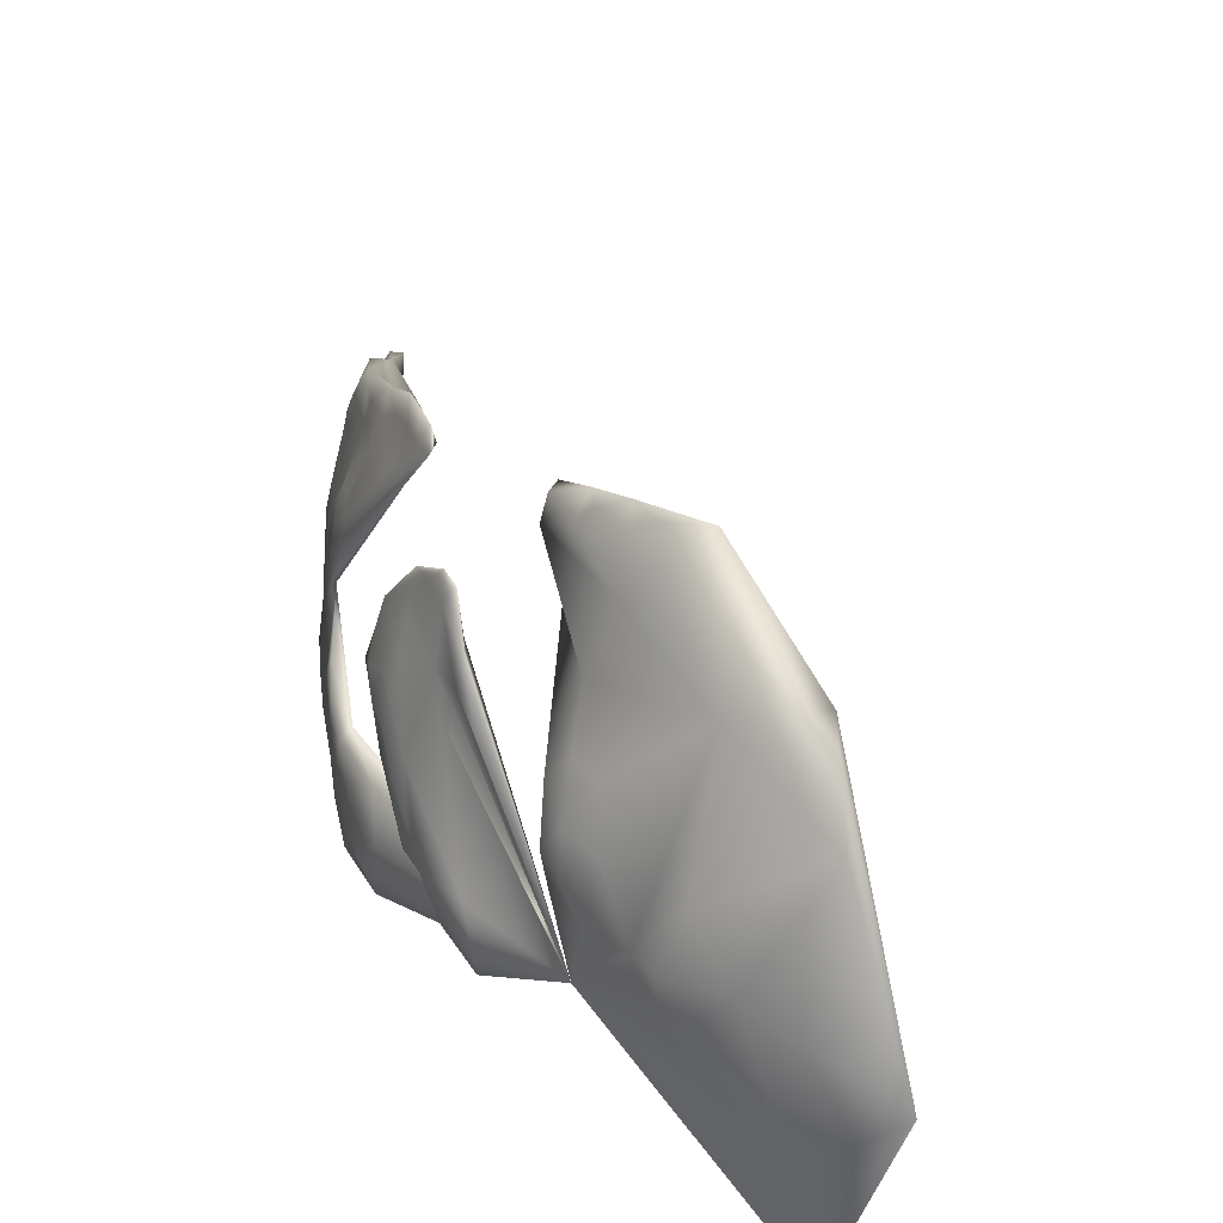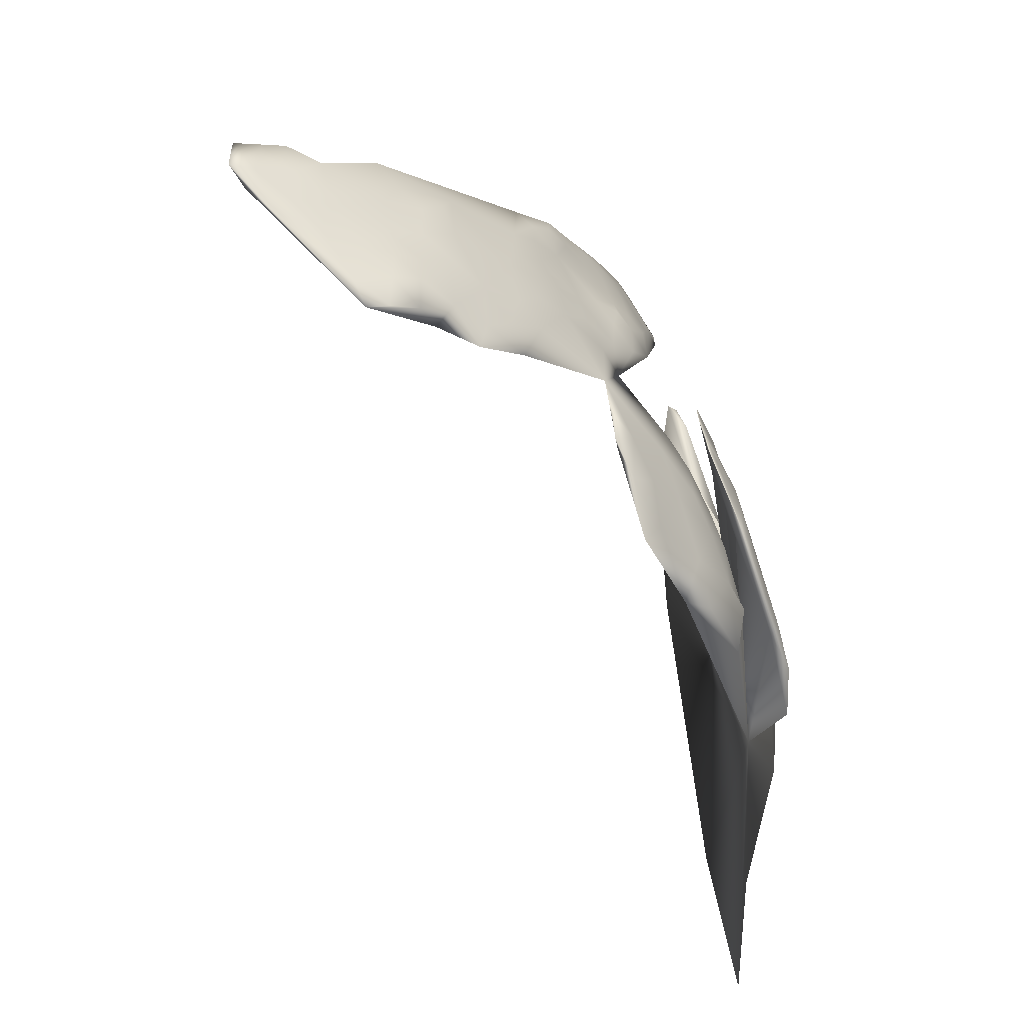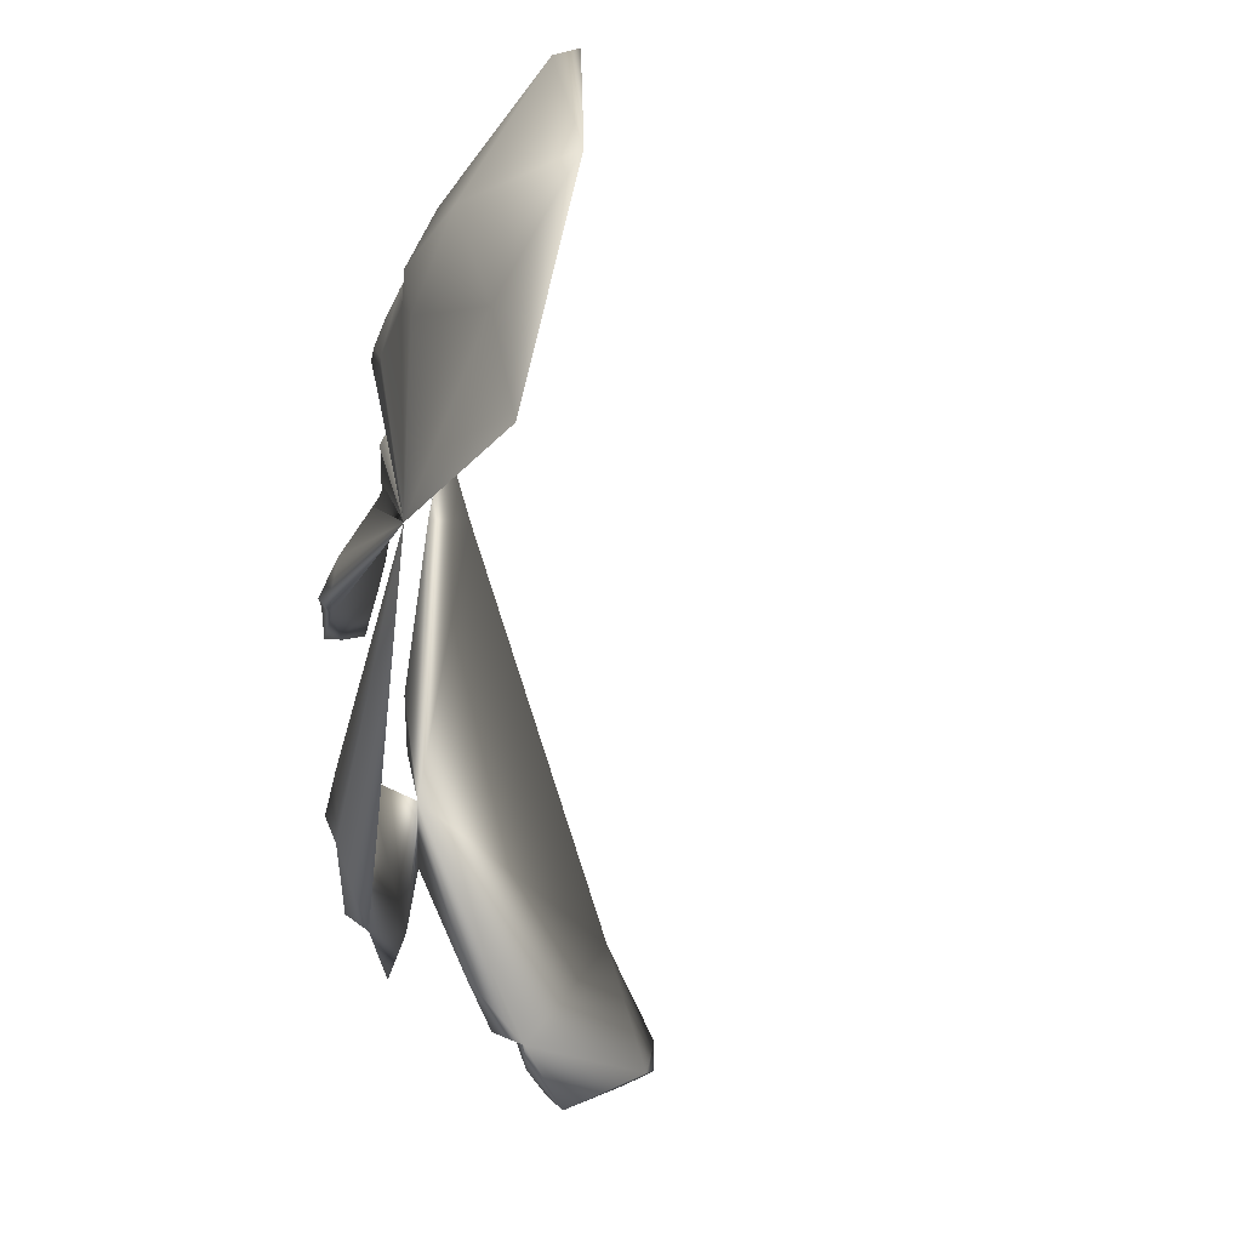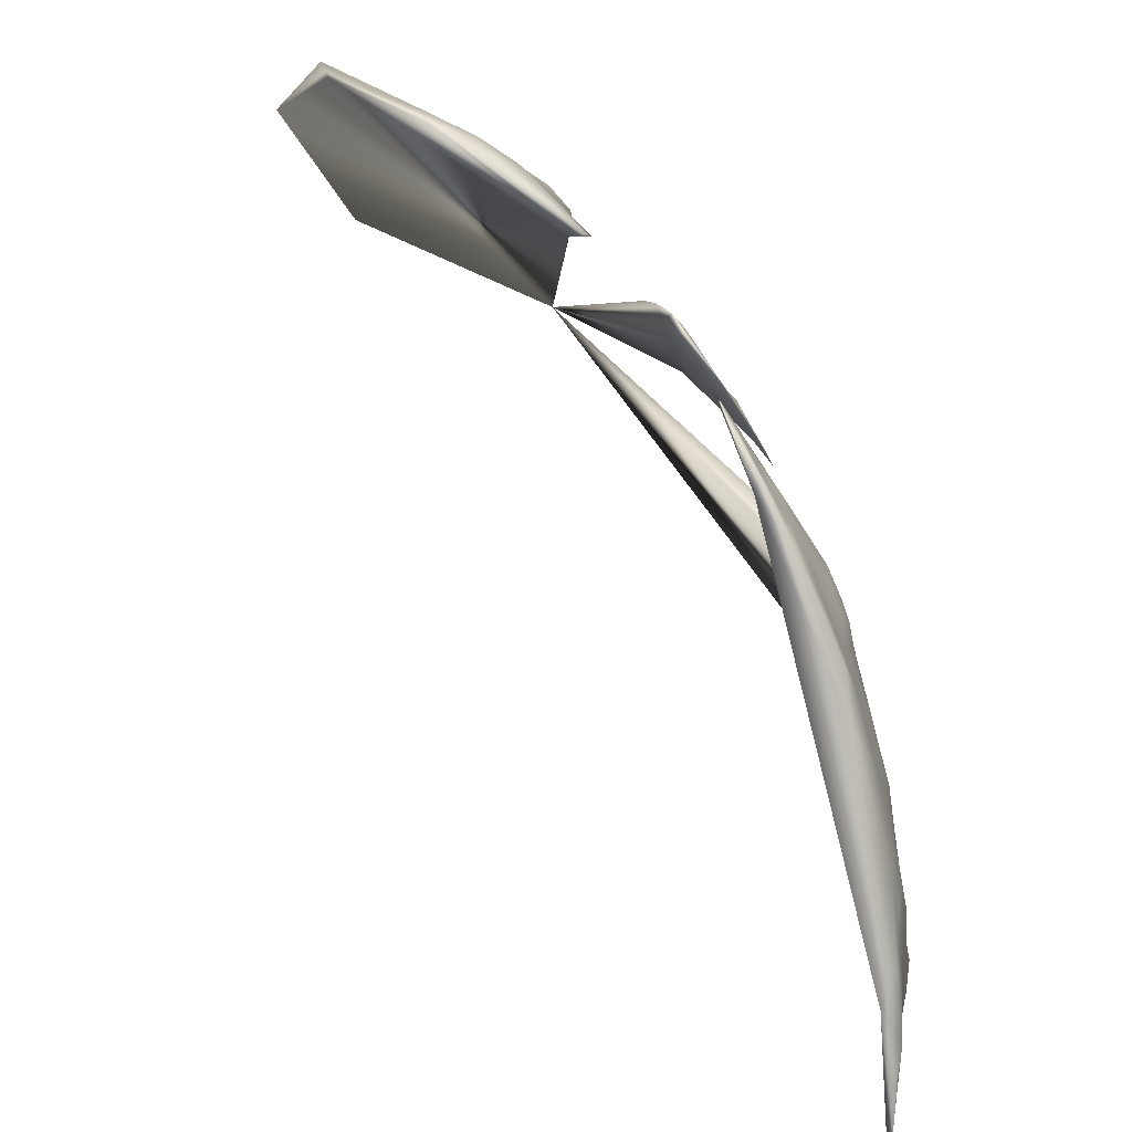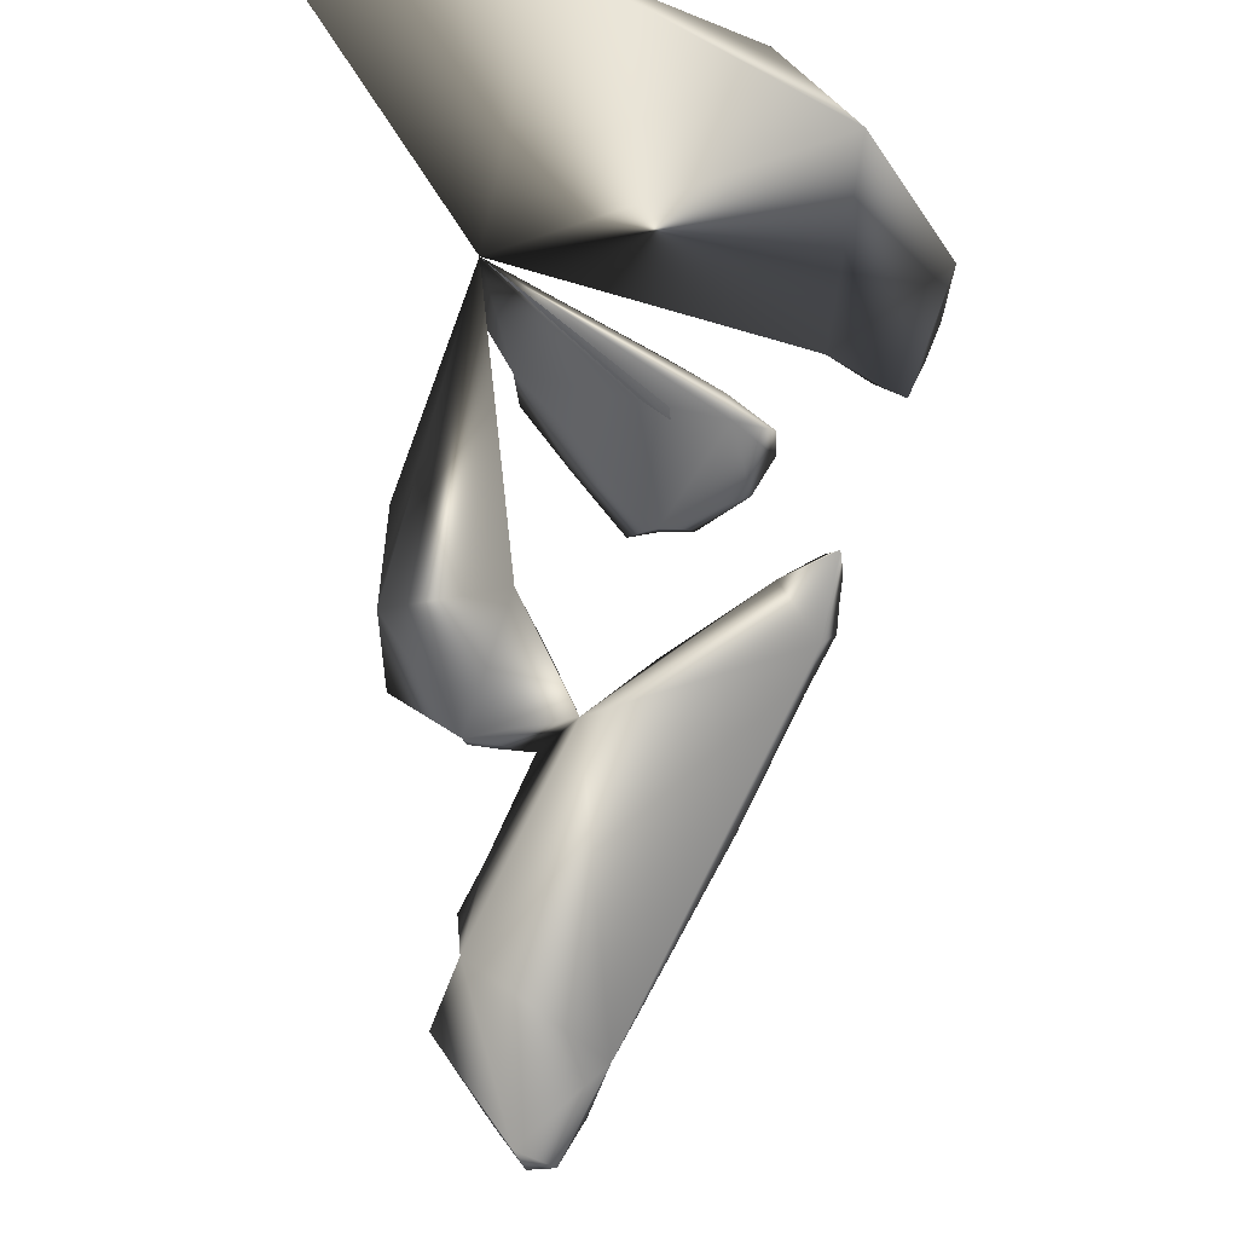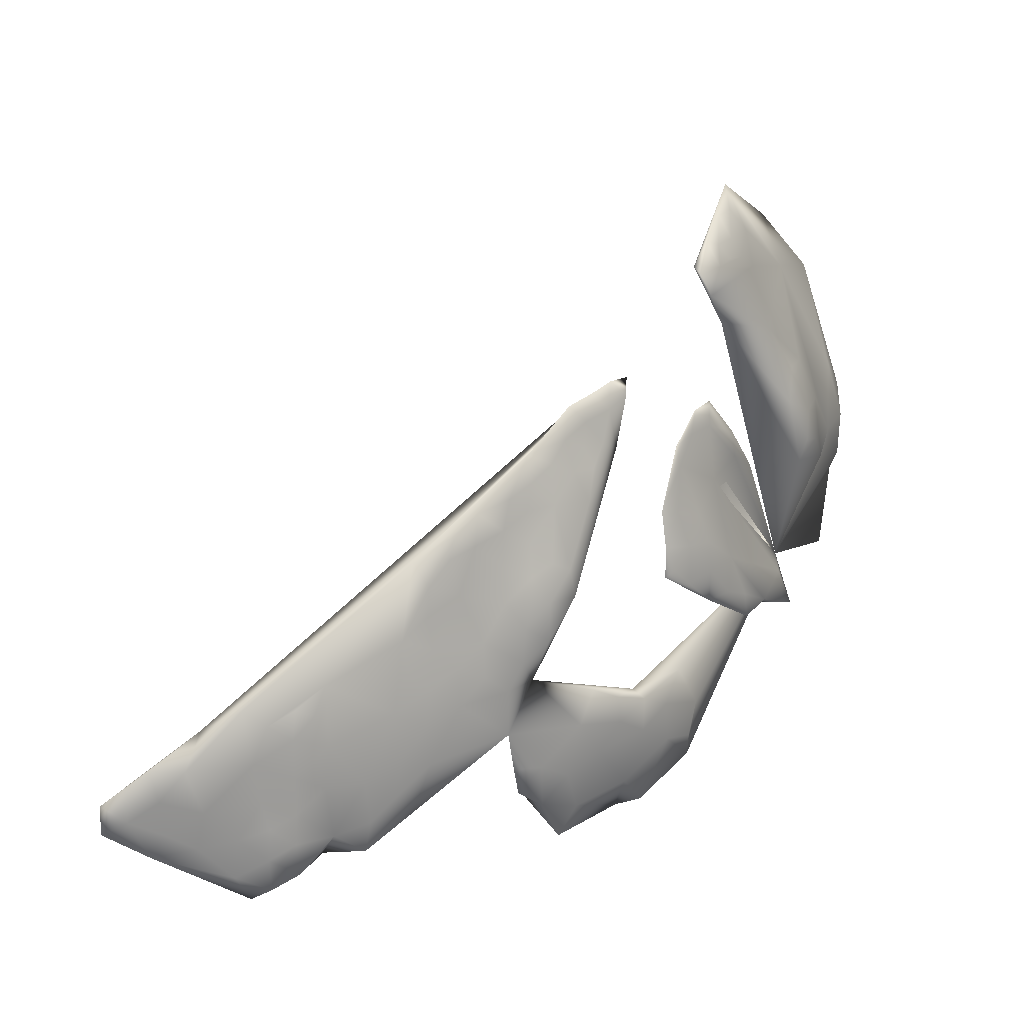
<metadata>
{"format":"obj","ext":"obj","renderer":"f3d","projection":"perspective","resolution":1024,"background":"white","views":[{"elev":32.8,"azim":118.0,"up":"+Z"},{"elev":-39.2,"azim":-17.7,"up":"+Z"},{"elev":-40.0,"azim":142.1,"up":"+Z"},{"elev":71.2,"azim":-70.0,"up":"+Z"},{"elev":64.5,"azim":-87.3,"up":"+Y"},{"elev":-60.0,"azim":2.7,"up":"+Y"}]}
</metadata>
<code>
v -195.4 128.4 540.6
v -195 126.1 537.9
v -196.1 124.7 539.5
v -197 124.8 541.3
v -197.3 123 540.2
v -198.3 122.6 541.7
v -198.3 121.1 540.2
v -198.1 125.5 543.2
v -196.9 127.5 542.9
v -199.4 121.8 542.4
v -200.1 118.4 540.7
v -200.8 118.8 541.4
v -199.3 118.2 538.8
v -198.3 120.5 535.1
v -202.1 106.4 526.6
v -201.3 106.2 523.8
v -199.7 110 525.1
v -202.8 106.4 528.6
v -201.7 108.6 530.4
v -203.2 106.7 530.3
v -200 110.5 530.1
v -200 111.7 531.9
v -201.3 110 532
v -197.7 112.7 525.9
v -197.9 113.5 527.9
v -196.2 114.9 523.8
v -199.6 112.3 528.5
v -203.2 104.5 525.1
v -202.3 104.2 521.9
v -200.5 105.9 521.3
v -204.4 102.3 523
v -203.6 102.3 520.7
v -204.6 103.2 526.1
v -204.2 103.1 523.2
v -204.5 101.4 520.6
v -200.4 105.2 518.7
v -202.4 103.1 518.8
v -200.6 104.8 516
v -198.7 106.9 515.5
v -197.1 108.9 513.9
v -197 108.6 511.8
v -195.1 111 511.9
v -198.4 108 518.3
v -195.7 111.5 511.3
v -193.3 113.7 509.8
v -193.5 115.3 512.3
v -192.2 117.1 507.6
v -217.8 91.49 524.9
v -217.9 92.48 527.8
v -217.8 93.5 530.4
v -220 91.65 530.2
v -215.7 92.9 526.3
v -215.7 94.19 528.7
v -215.8 95.1 531.2
v -214 94.28 526.8
v -214.3 92.88 523.9
v -219.7 92.8 532.5
v -221.6 90.96 531.6
v -224.9 89.39 530.3
v -223.7 88.71 528.4
v -223.9 87.94 526.1
v -226 86.53 524.8
v -223.6 87.36 523.4
v -225.6 85.9 521.9
v -224 86.26 520.4
v -221.9 87.75 521.2
v -221.4 89.75 526.9
v -226.9 84.6 519.3
v -221.8 87.09 518.1
v -219.7 88.68 519.7
v -224.5 85.23 517.3
v -226.6 84 515.3
v -224.4 85 514
v -227.3 83.28 512
v -214.5 92.1 520.8
v -212.2 94.81 523.2
v -212.6 94.86 525.8
v -216.3 91.33 522.5
v -215.8 91.95 524.5
v -222 90.1 530
v -213.6 96.54 530.9
v -213.7 97.84 533.9
v -215.3 96.22 533.2
v -211.9 98.91 532.5
v -210.7 98.65 529.9
v -210.3 100.2 532.2
v -211 100.6 533.8
v -209.4 101.9 533.5
v -208.8 103.6 535.7
v -208.6 104.8 537.7
v -210.3 102.9 537.6
v -208.3 102.7 532.6
v -207.3 105.3 536.1
v -207.2 106.1 537.4
v -212.1 101.1 537.5
v -213 101.1 536.3
v -212.5 99.63 535.2
v -210.7 101.6 535.7
v -219.7 89.49 522.4
v -215.5 97.14 535.3
v -216.7 90.59 519.7
v -216 91.55 517.3
v -211 94.1 514.3
v -218 89.47 517.6
v -229.5 82.43 514.2
v -232.5 81.01 514.9
v -232 81.86 518.4
v -234.8 80.59 516.4
v -234.9 80.09 513.1
v -234.7 81.23 519.5
v -237.9 80.03 518.1
v -236.5 81.11 521
v -237.5 79.63 514.8
v -237.1 79.27 512.4
v -239.5 78.73 511.8
v -237.3 78.86 509.6
v -238.3 80.82 522.7
v -237.4 78.76 506.8
v -235 79.39 507.8
v -240.1 78.49 508.3
v -239.1 78.67 506
v -234.4 81.95 521.8
v -232 83.26 523.2
v -232.9 82.05 521.1
v -229.4 82.26 510.4
v -229.9 81.96 507.9
v -226 84.03 510
v -218.2 88.81 513.8
v -217.9 88.47 510.6
v -217.6 88.51 508.1
v -215.6 89.9 509.7
v -213.5 91.64 507.5
v -215.7 89.89 505.8
v -212.9 92.24 503.8
v -214.5 91.31 501.4
v -210.7 93.65 508.4
v -208.8 95.17 510.3
v -209.5 96.42 500.6
v -207.3 96.87 500.8
v -208.6 95.3 503.9
v -235.1 79.43 510.7
v -206.7 97.44 511
v -209 95.33 512.7
v -207.6 97.94 511.7
v -203.4 102.2 510.6
v -204.7 99.26 509.1
v -206.8 96.81 508.2
v -204.7 99.06 505.5
v -201.9 103.1 506.6
v -202.7 100.8 504.6
v -202.8 102.3 501.6
v -232.2 80.93 510.3
v -233.4 81.38 508.3
v -217.2 94.63 532.7
v -242.6 77.98 511.7
v -212.2 92.76 511.8
v -241.9 78.42 514.9
v -245 77.59 513.5
v -245.1 77.82 516.5
v -247.4 77.54 518.3
v -241.7 80.8 521.1
v -249.5 76.92 517.1
v -247.6 77.16 515.2
v -245.5 78.12 519.3
v -242.9 78.48 518.8
v -249.7 76.6 514.6
v -246.3 77.21 511.7
v -248.3 77.36 513.4
v -217.3 89.02 507.7
v -192.6 141.4 536.4
v -187.3 130.9 518.4
v -185.9 134.2 514
v -188.4 127.1 517.7
v -185.8 133.3 518.6
v -188.9 127.9 523.4
v -189.9 124.9 523.7
v -189.1 125 520.6
v -191.8 122.5 525.8
v -190.1 123.1 521.5
v -190.7 124.7 526.3
v -190.6 127.1 527.8
v -191.5 124.7 528.2
v -193.6 124.3 532.5
v -190.9 123 519.5
v -186.9 134.9 523.4
v -185.4 139 519.1
v -197 131.7 543.7
v -191.6 134.6 534
v -185.5 143 507.3
v -192.9 123.7 509
v -186.2 150.5 514.2
v -186.2 144.8 497.5
v -188.3 144.4 529.7
f 86 88 87
f 24 25 21
f 98 97 87
f 59 80 58
f 87 84 86
f 22 21 25
f 81 83 54
f 4 9 8
f 98 87 88
f 7 6 10
f 11 7 10
f 5 6 7
f 3 4 5
f 89 92 93
f 49 52 53
f 51 58 80
f 14 13 12
f 83 81 82
f 91 89 90
f 154 54 83
f 11 12 13
f 6 5 4
f 6 4 8
f 55 53 52
f 78 79 48
f 63 65 66
f 57 58 51
f 123 122 124
f 85 86 84
f 84 82 81
f 29 30 16
f 60 80 59
f 83 82 100
f 18 19 20
f 90 89 93
f 2 1 3
f 54 154 50
f 67 80 60
f 61 67 60
f 110 124 122
f 1 9 4
f 1 4 3
f 98 89 91
f 98 88 89
f 17 21 19
f 70 99 66
f 50 53 54
f 50 49 53
f 98 91 95
f 98 95 97
f 68 65 64
f 35 31 34
f 35 32 31
f 23 19 21
f 23 21 22
f 34 31 33
f 56 79 78
f 115 116 114
f 101 75 78
f 64 65 63
f 26 25 24
f 56 77 55
f 108 111 113
f 64 63 62
f 28 29 16
f 28 16 15
f 178 176 180
f 56 52 79
f 56 55 52
f 119 141 116
f 124 110 107
f 31 28 33
f 31 29 28
f 141 109 114
f 141 114 116
f 61 62 63
f 18 15 17
f 18 17 19
f 176 178 179
f 161 160 164
f 163 162 166
f 32 29 31
f 146 148 149
f 75 56 78
f 75 76 56
f 157 158 155
f 48 79 52
f 48 52 49
f 150 149 148
f 92 89 88
f 181 182 180
f 158 157 159
f 109 113 114
f 109 108 113
f 167 163 166
f 118 119 116
f 42 40 41
f 142 145 144
f 158 163 167
f 158 159 163
f 147 142 137
f 125 127 74
f 84 87 97
f 84 97 82
f 186 185 174
f 142 147 146
f 163 159 160
f 163 160 162
f 90 93 94
f 69 66 65
f 69 70 66
f 111 110 112
f 177 173 175
f 108 106 107
f 177 176 179
f 177 175 176
f 120 118 116
f 91 90 96
f 50 154 57
f 50 57 51
f 76 77 56
f 112 110 122
f 73 71 72
f 129 130 131
f 125 126 127
f 108 110 111
f 108 107 110
f 159 165 164
f 159 164 160
f 133 134 132
f 147 148 146
f 17 24 21
f 71 65 68
f 71 69 65
f 51 49 50
f 105 125 74
f 37 38 36
f 145 142 146
f 184 177 179
f 23 20 19
f 42 44 45
f 119 152 141
f 168 166 162
f 102 75 101
f 133 131 130
f 72 71 68
f 132 131 133
f 43 30 36
f 78 48 99
f 100 82 97
f 142 143 137
f 142 144 143
f 106 108 109
f 81 85 84
f 157 165 159
f 74 72 105
f 74 73 72
f 41 44 42
f 126 125 152
f 156 143 103
f 29 36 30
f 152 109 141
f 137 156 136
f 137 143 156
f 157 155 115
f 120 116 115
f 101 70 104
f 39 36 38
f 39 43 36
f 47 46 45
f 172 174 171
f 23 22 27
f 115 114 113
f 51 80 67
f 37 29 32
f 37 36 29
f 27 22 25
f 181 180 176
f 12 11 10
f 153 126 152
f 153 152 119
f 101 78 99
f 101 99 70
f 8 10 6
f 102 101 104
f 17 15 16
f 18 28 15
f 7 11 13
f 81 54 53
f 120 115 155
f 63 66 99
f 154 83 100
f 94 96 90
f 92 94 93
f 175 181 176
f 178 180 182
f 104 70 69
f 105 107 106
f 105 152 125
f 67 49 51
f 161 162 160
f 132 136 156
f 67 61 63
f 67 48 49
f 102 76 75
f 37 32 35
f 95 100 97
f 121 118 120
f 95 91 96
f 62 61 60
f 67 63 99
f 67 99 48
f 157 115 113
f 59 58 57
f 85 88 86
f 156 131 132
f 40 43 39
f 171 174 185
f 167 155 158
f 41 40 39
f 129 169 130
f 102 104 128
f 131 128 129
f 173 177 184
f 121 119 118
f 152 106 109
f 152 105 106
f 133 130 169
f 73 69 71
f 181 183 182
f 172 186 174
f 111 112 117
f 102 156 103
f 147 137 136
f 165 111 117
f 73 74 127
f 145 146 149
f 18 33 28
f 46 42 45
f 140 148 147
f 128 104 69
f 153 119 121
f 144 103 143
f 43 16 30
f 157 111 165
f 157 113 111
f 153 127 126
f 171 175 173
f 134 136 132
f 47 45 44
f 151 150 148
f 105 72 68
f 140 147 136
f 140 136 134
f 138 139 140
f 138 134 135
f 138 140 134
f 135 134 133
f 151 149 150
f 41 39 38
f 139 148 140
f 139 151 148
f 187 9 1
f 188 1 2
f 188 187 1
f 187 8 9
f 188 183 181
f 188 170 187
f 193 170 188
f 190 46 47
f 189 186 172
f 188 181 175
f 193 188 185
f 193 185 186
f 190 172 171
f 187 10 8
f 190 171 173
f 190 173 184
f 190 189 172
f 190 47 44
f 188 171 185
f 188 175 171
f 187 12 10
f 192 189 190
f 191 186 189
f 191 193 186
f 192 191 189
f 190 149 151
f 190 26 24
f 190 25 26
f 190 145 149
f 190 24 17
f 42 43 40
f 43 17 16
f 46 43 42
f 46 17 43
f 46 190 17
f 7 3 5
f 178 184 179
f 183 178 182
f 7 2 3
f 13 2 7
f 2 183 188
f 13 183 2
f 14 183 13
f 14 178 183
f 14 184 178
f 191 170 193
f 14 190 184
f 187 14 12
f 170 14 187
f 190 191 192
f 190 170 191
f 170 190 14
f 165 161 164
f 168 167 166
f 107 123 124
f 62 68 64
f 123 112 122
f 55 81 53
f 100 57 154
f 59 62 60
f 77 81 55
f 85 92 88
f 161 168 162
f 123 117 112
f 77 85 81
f 68 107 105
f 167 120 155
f 117 161 165
f 73 128 69
f 76 85 77
f 96 100 95
f 68 123 107
f 62 123 68
f 100 59 57
f 127 128 73
f 59 123 62
f 167 121 120
f 76 92 85
f 127 102 128
f 168 121 167
f 59 117 123
f 102 92 76
f 96 59 100
f 153 102 127
f 59 161 117
f 96 161 59
f 92 96 94
f 168 153 121
f 161 153 168
f 102 96 92
f 161 102 153
f 96 102 161
f 20 33 18
f 27 20 23
f 35 38 37
f 20 34 33
f 190 27 25
f 38 44 41
f 34 38 35
f 27 34 20
f 34 44 38
f 27 44 34
f 44 27 190
f 128 169 129
f 156 128 131
f 102 128 156
f 144 102 103
f 138 151 139
f 169 135 133
f 190 144 145
f 138 190 151
f 102 169 128
f 169 138 135
f 144 169 102
f 144 138 169
f 144 190 138

</code>
